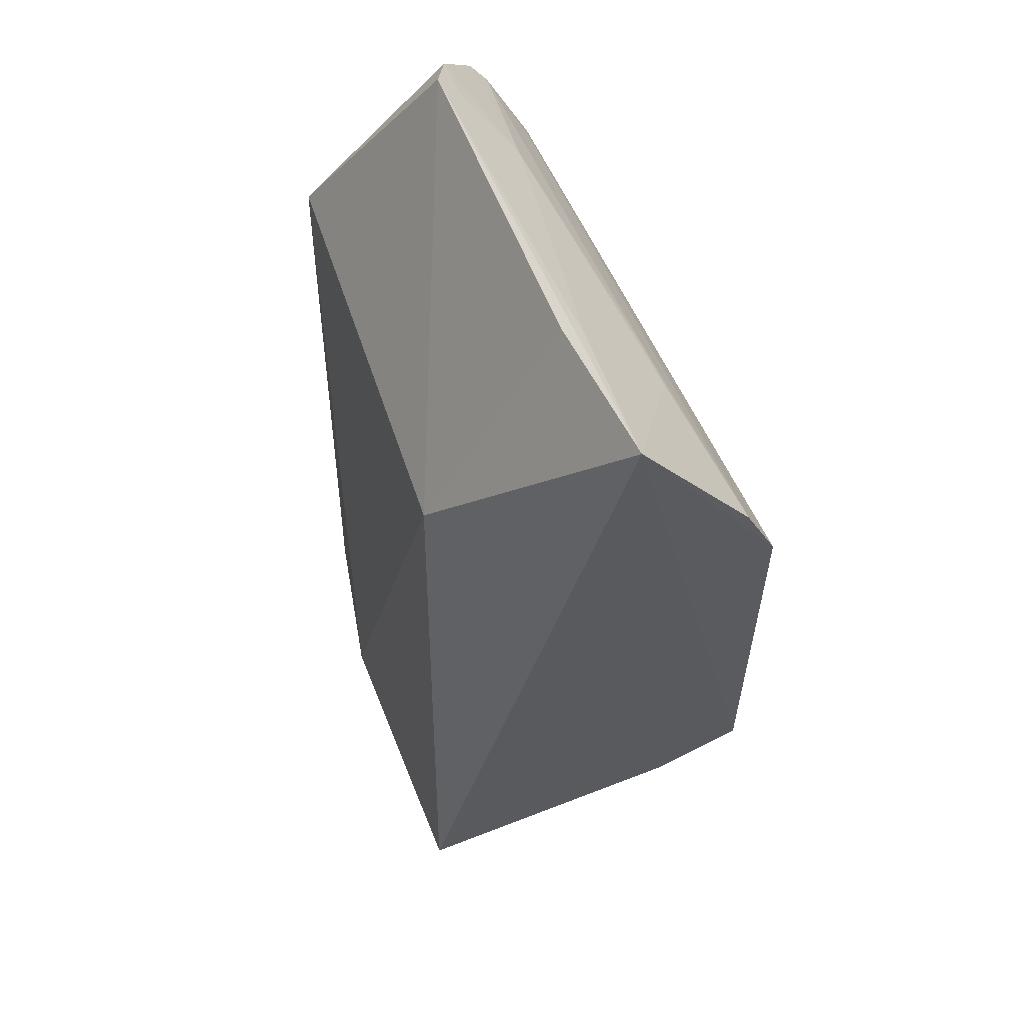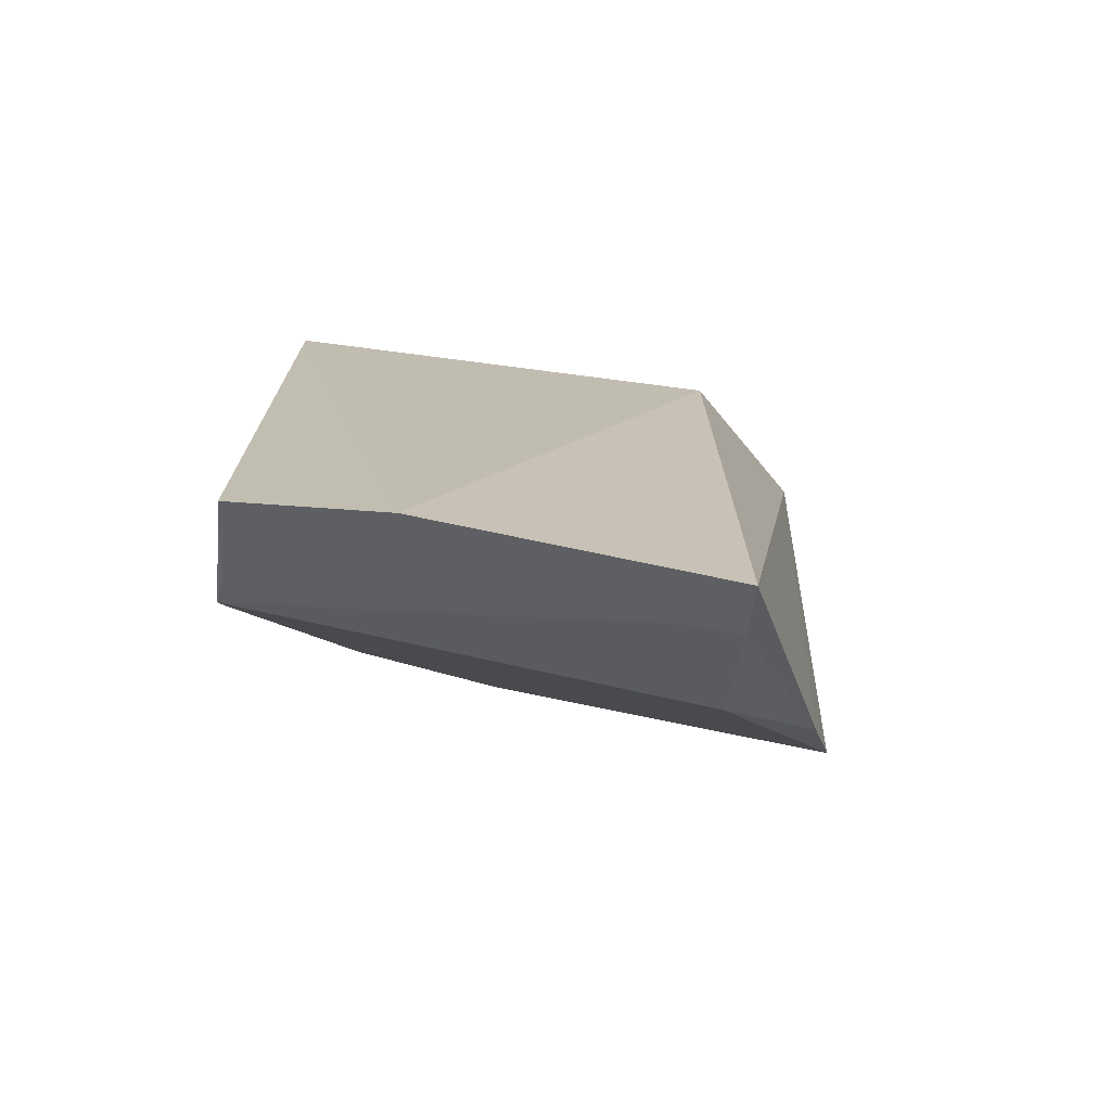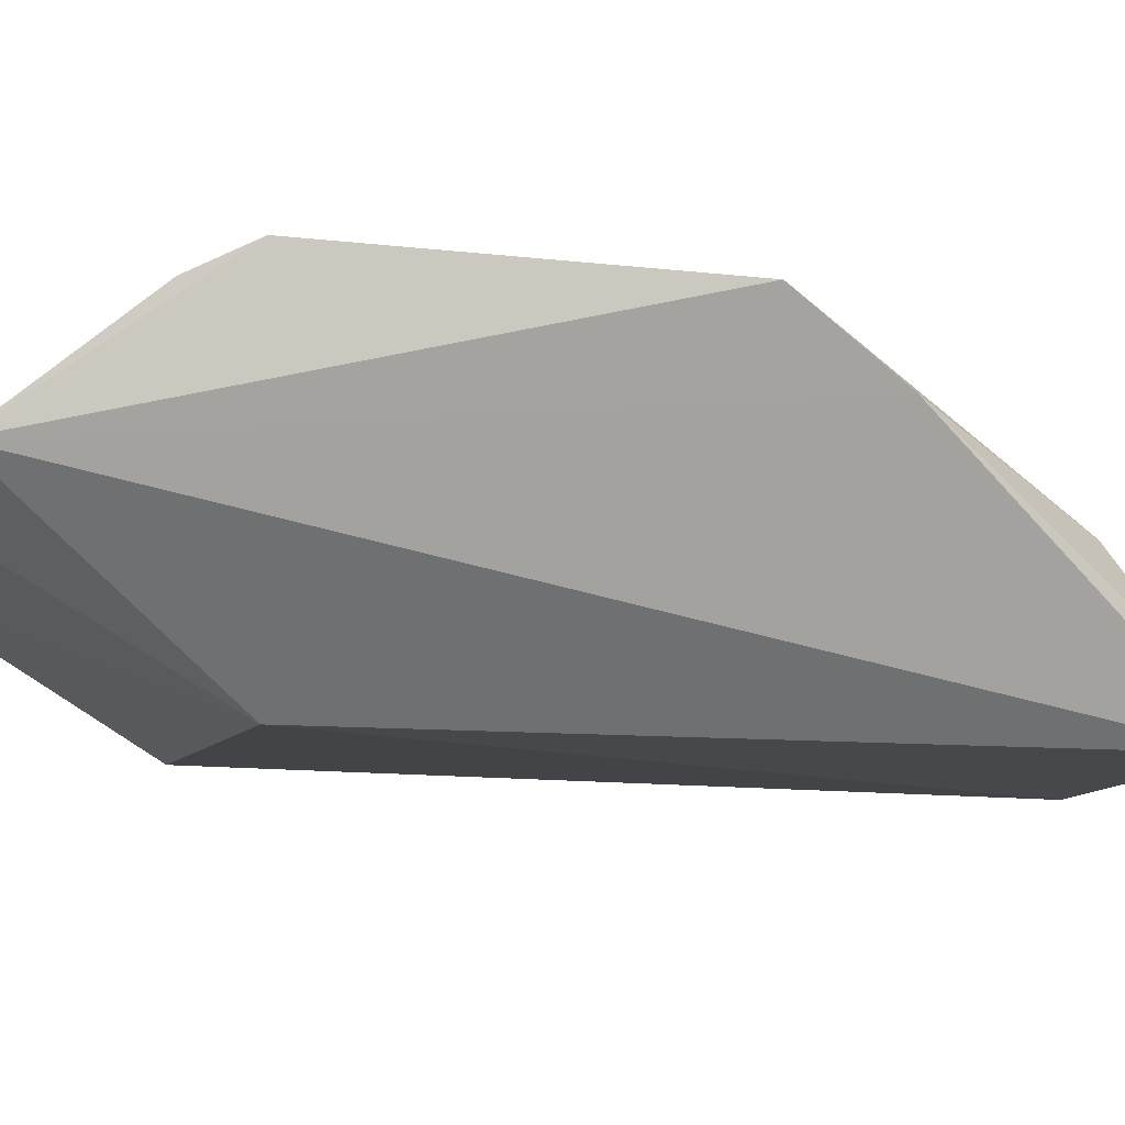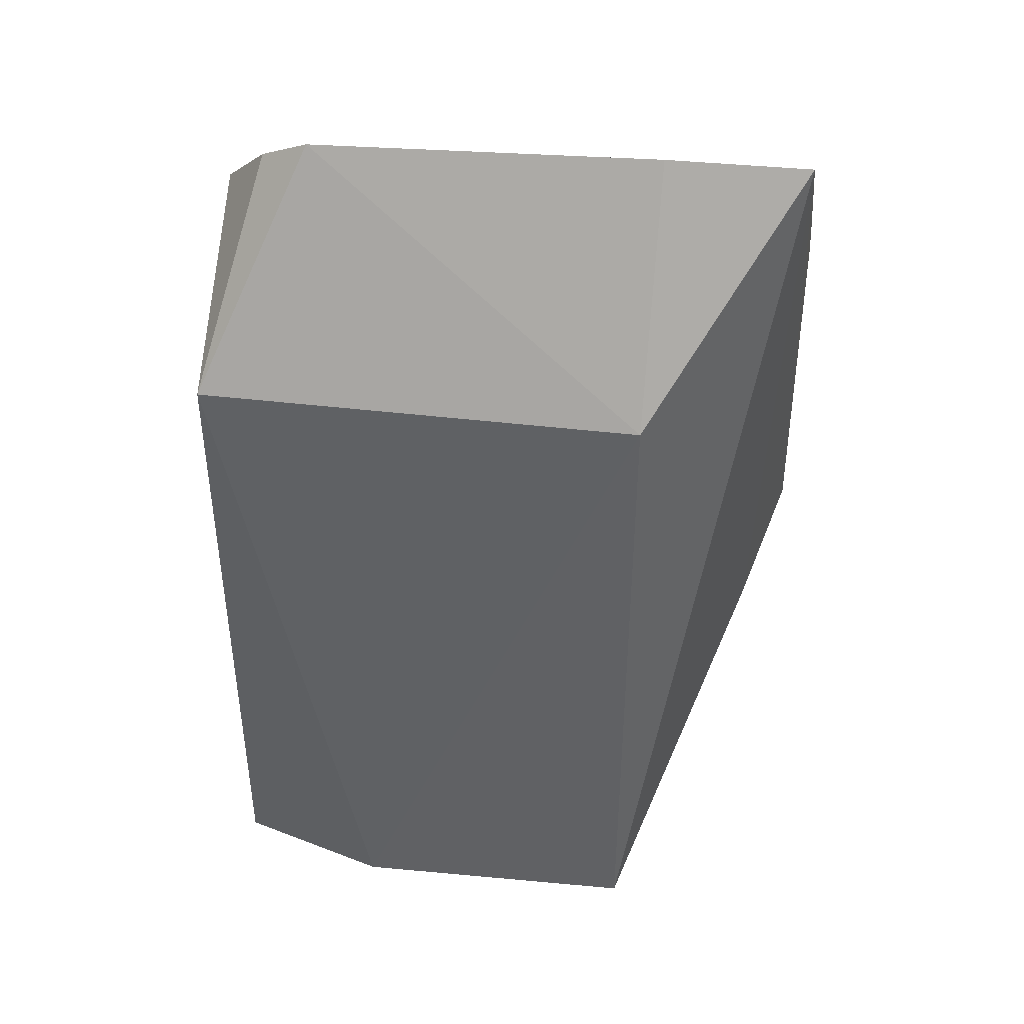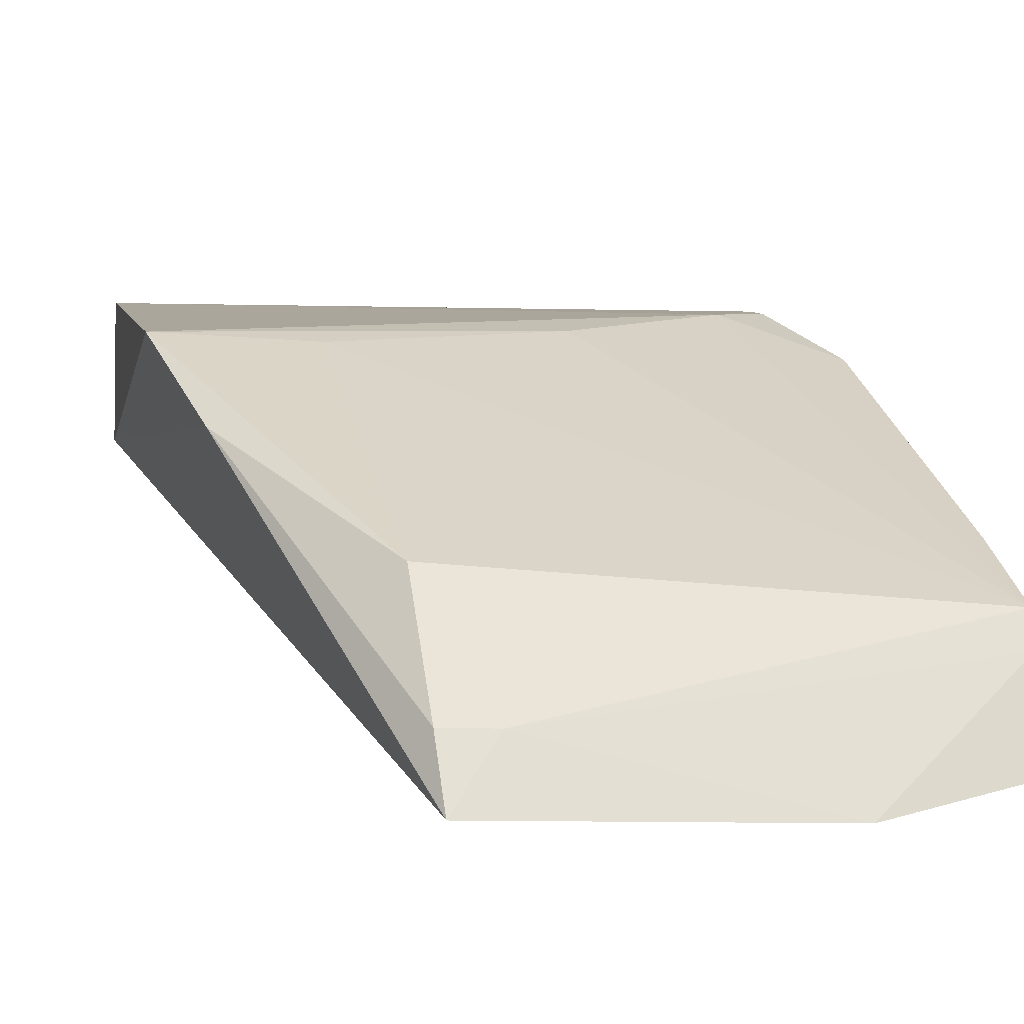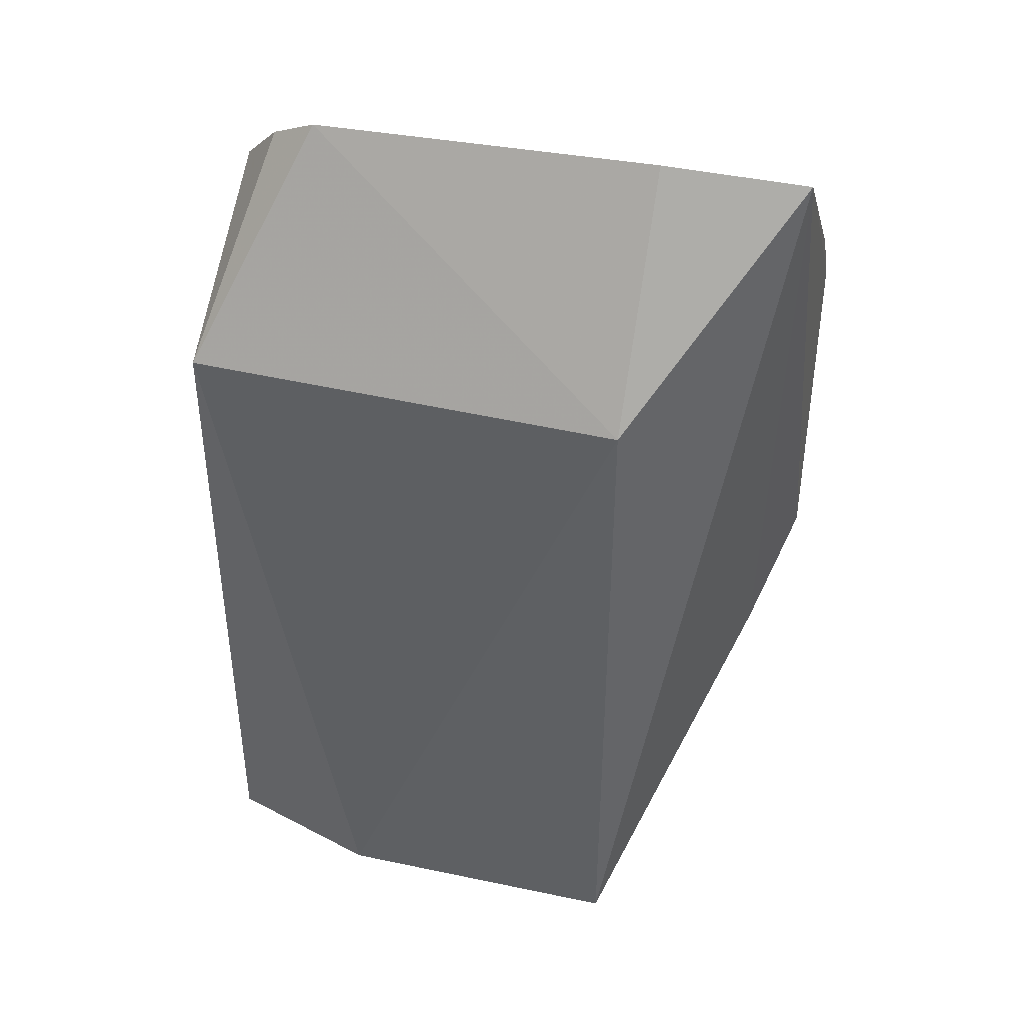
<metadata>
{"format":"obj","ext":"obj","renderer":"f3d","projection":"perspective","resolution":1024,"background":"white","views":[{"elev":54.8,"azim":-107.8,"up":"+Y"},{"elev":-72.8,"azim":172.6,"up":"+Y"},{"elev":-7.4,"azim":-105.4,"up":"+Z"},{"elev":43.4,"azim":-172.0,"up":"+Y"},{"elev":6.5,"azim":-12.1,"up":"+Z"},{"elev":42.3,"azim":-164.1,"up":"+Y"}]}
</metadata>
<code>
v 0.09807 -0.14 0.1151
v 0.1436 -0.1288 0.1211
v -0.03998 -0.01811 0.2119
v -0.0363 0.1457 0.1723
v 0.1439 0.07969 0.123
v 0.007475 -0.1443 0.121
v 0.1275 0.04634 0.2125
v -0.02944 -0.05125 0.1921
v 0.007576 0.07969 0.123
v 0.1437 -0.1106 0.1544
v 0.1286 0.1392 0.1673
v -0.03923 0.08755 0.2146
v 0.02128 -0.1336 0.1369
v 0.1422 -0.1164 0.1457
v 0.006143 -0.1085 0.1681
v 0.1115 0.02409 0.2128
v 0.1446 -0.0805 0.1657
v 0.1424 0.08847 0.1991
v 0.1132 0.1482 0.161
v 0.006422 0.1148 0.1964
v 0.002434 -0.01702 0.209
v 0.006831 -0.134 0.1377
v 0.1422 0.01245 0.2013
v 0.1433 0.1221 0.1799
v 0.0669 0.07437 0.2104
v 0.007436 0.1502 0.1645
v -0.03844 0.105 0.2057
v 0.09688 0.1268 0.1815
v 0.06589 -6.109e-05 0.2102
v 0.1277 0.03645 0.2123
v 0.1272 0.09997 0.1955
v 0.007133 0.1433 0.1721
v 0.1128 0.1409 0.1677
v 0.02157 0.1144 0.1956
v 0.1419 0.116 0.1851
f 5 2 1
f 8 3 4
f 8 4 6
f 9 5 1
f 9 1 6
f 9 6 4
f 12 4 3
f 13 6 1
f 14 1 2
f 14 2 10
f 14 13 1
f 14 10 13
f 15 3 8
f 16 12 3
f 16 7 12
f 17 10 2
f 17 2 5
f 17 16 10
f 19 11 5
f 19 5 9
f 21 15 10
f 21 3 15
f 22 13 10
f 22 10 15
f 22 6 13
f 22 15 8
f 22 8 6
f 23 16 17
f 23 18 7
f 23 17 18
f 24 5 11
f 24 18 17
f 24 17 5
f 25 18 12
f 25 12 7
f 25 7 18
f 26 19 9
f 26 9 4
f 26 4 19
f 27 20 4
f 27 4 12
f 28 24 11
f 29 16 3
f 29 3 21
f 29 21 10
f 29 10 16
f 30 23 7
f 30 7 16
f 30 16 23
f 31 27 12
f 31 12 18
f 32 19 4
f 32 4 20
f 32 20 28
f 33 28 11
f 33 11 19
f 33 32 28
f 33 19 32
f 34 20 27
f 34 27 31
f 34 28 20
f 35 31 18
f 35 18 24
f 35 24 28
f 35 34 31
f 35 28 34

</code>
